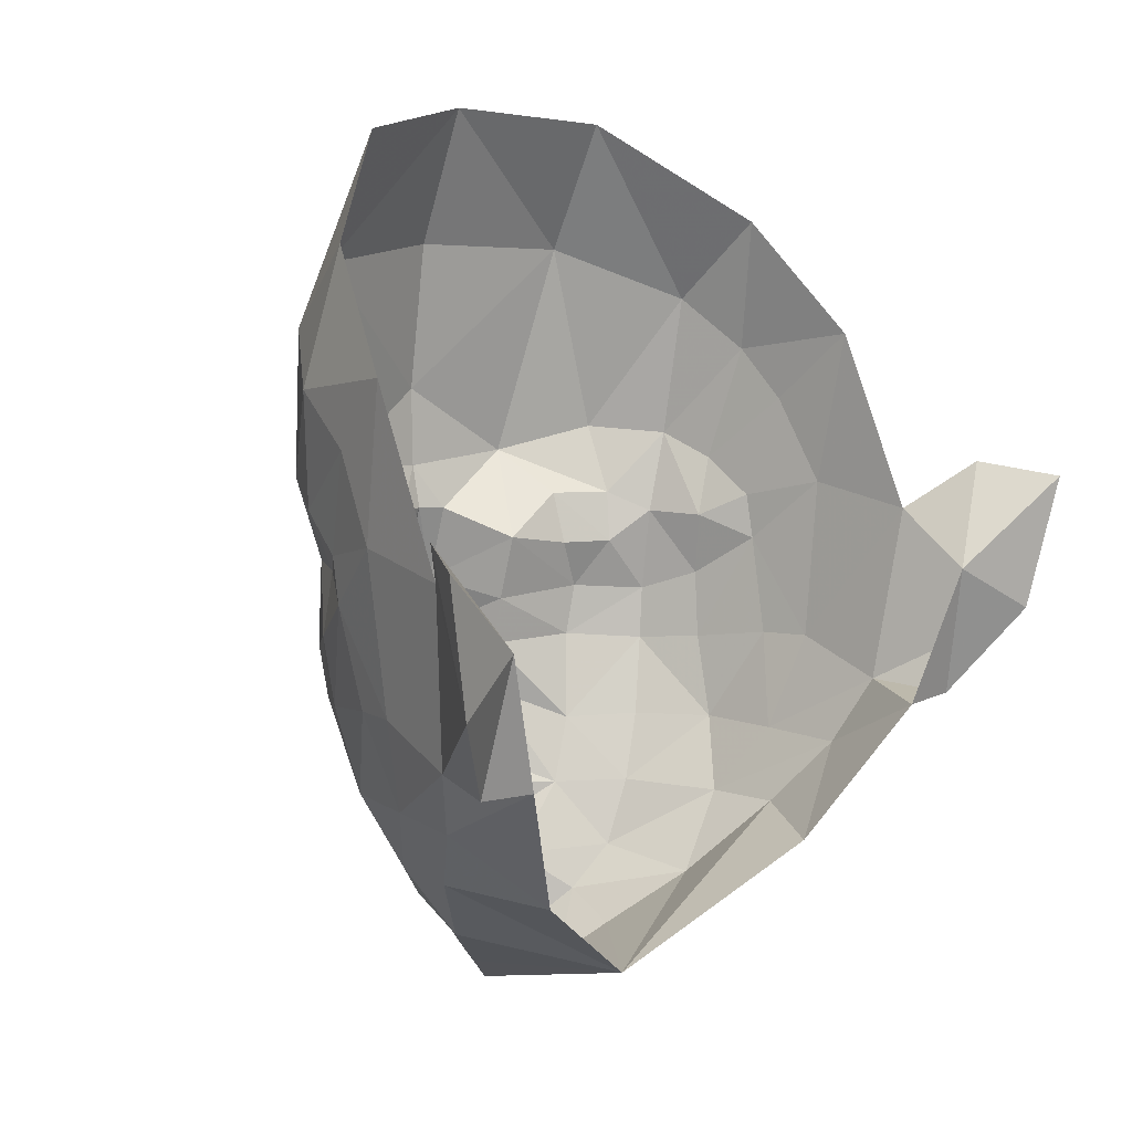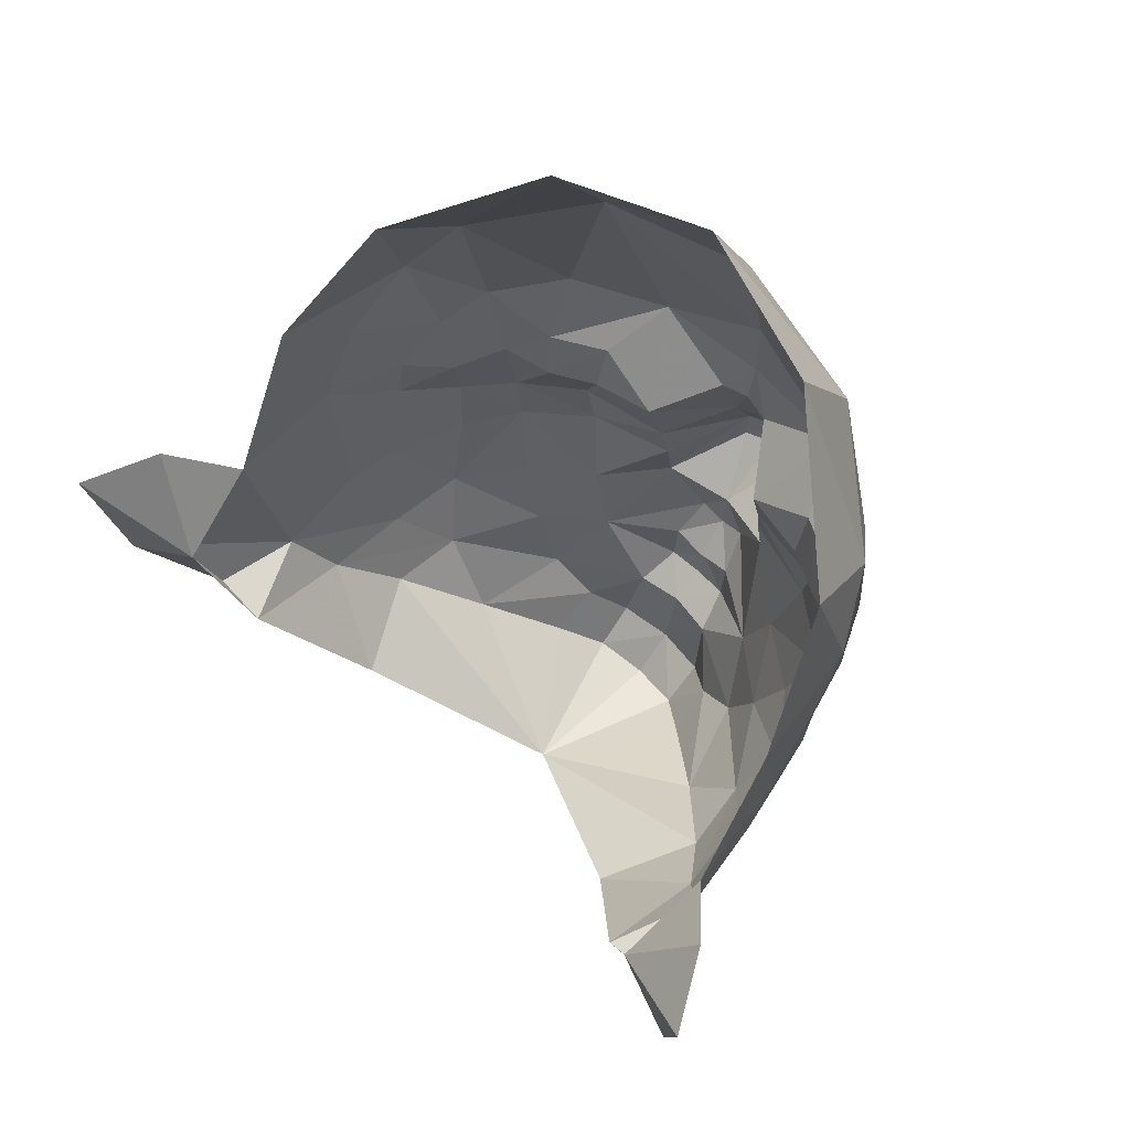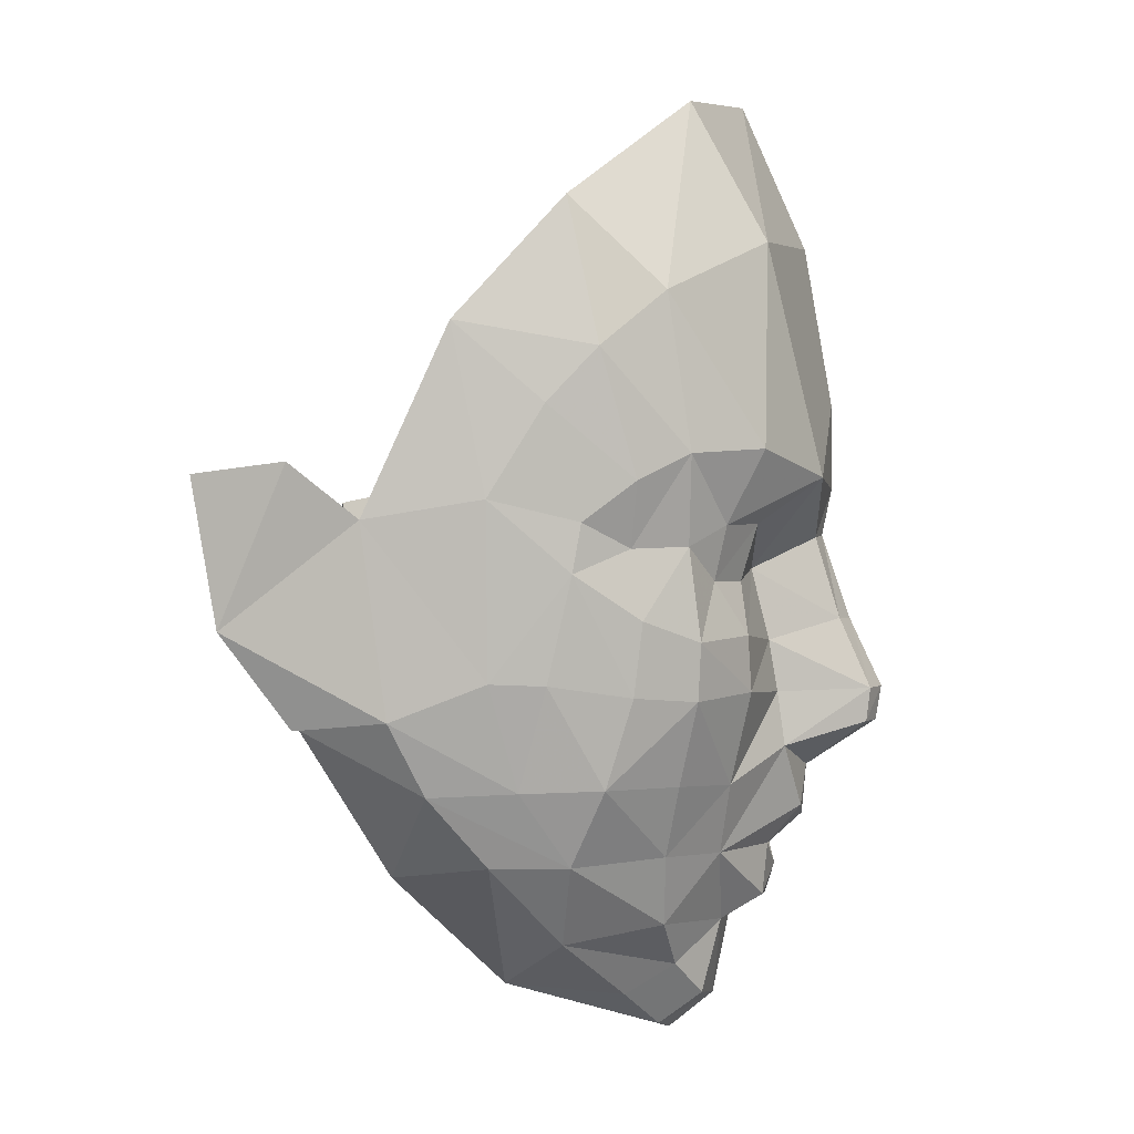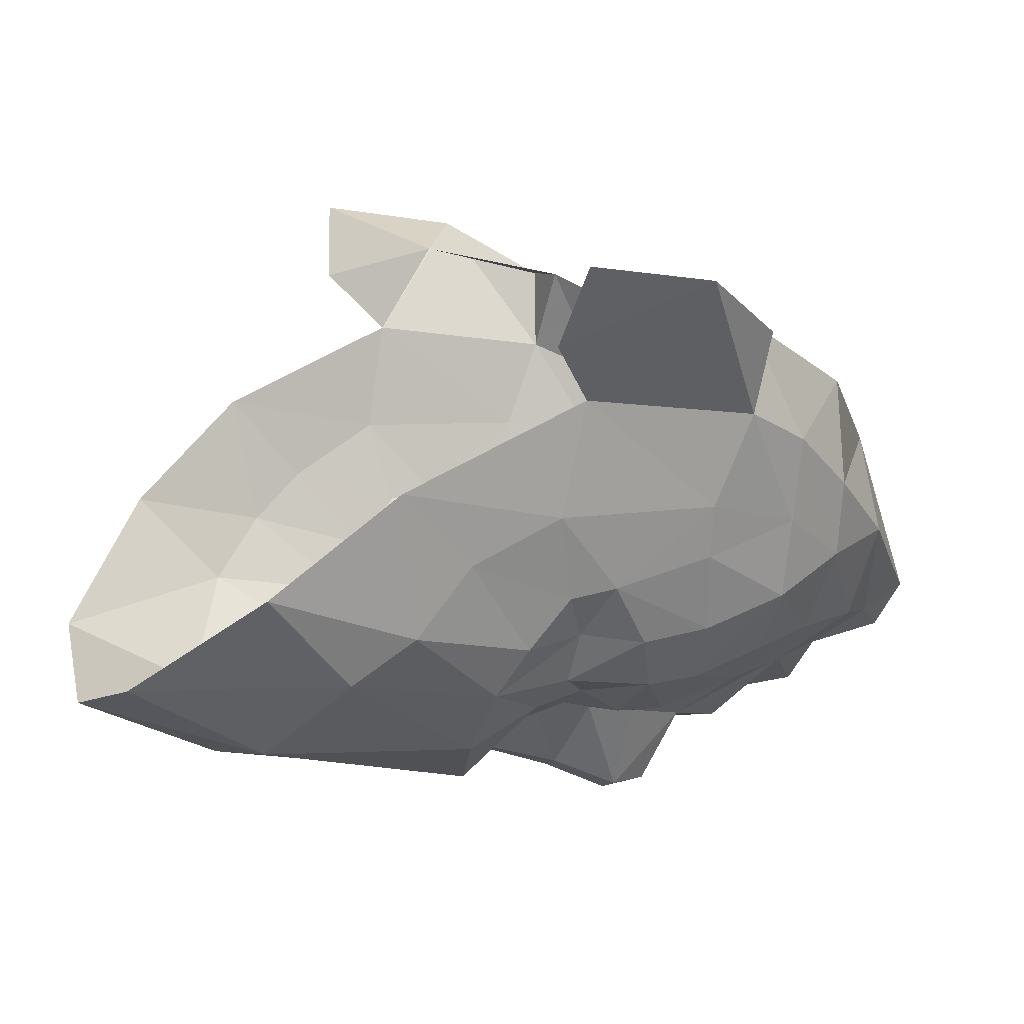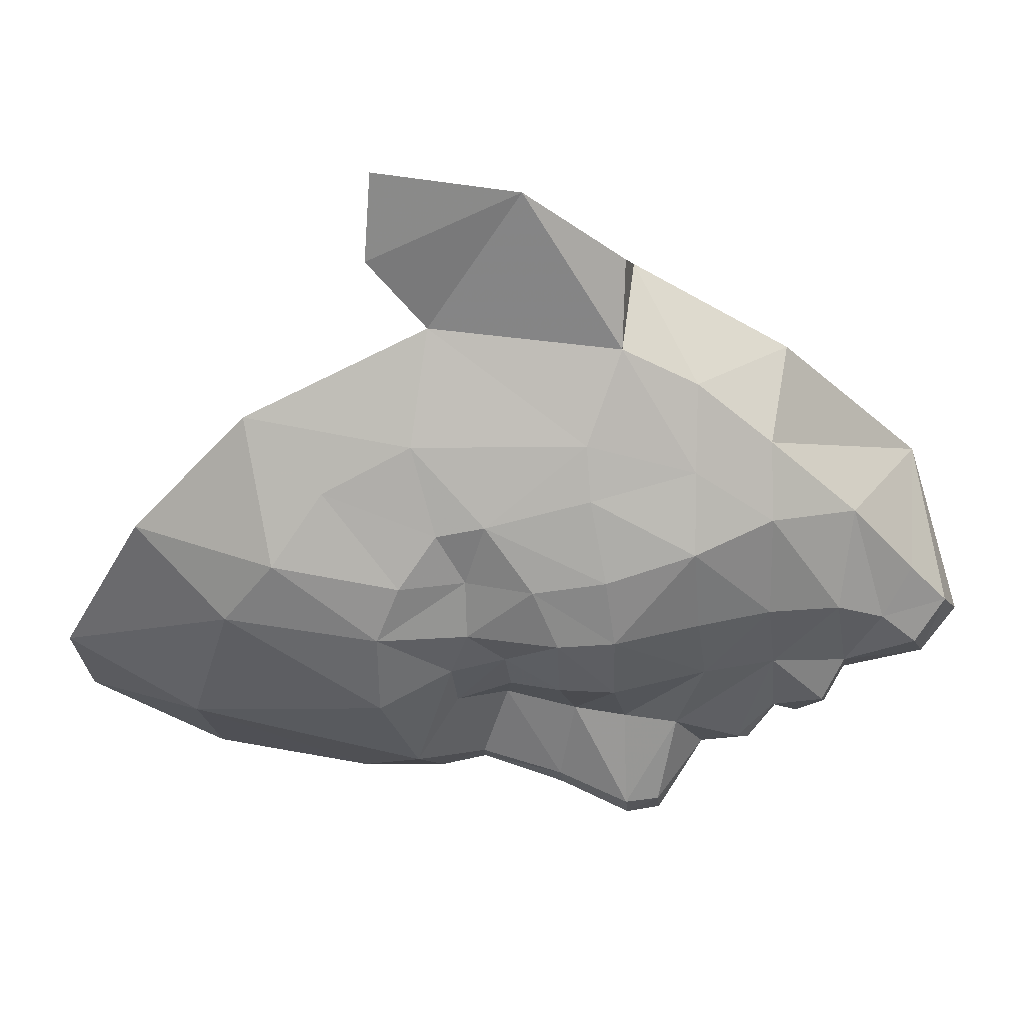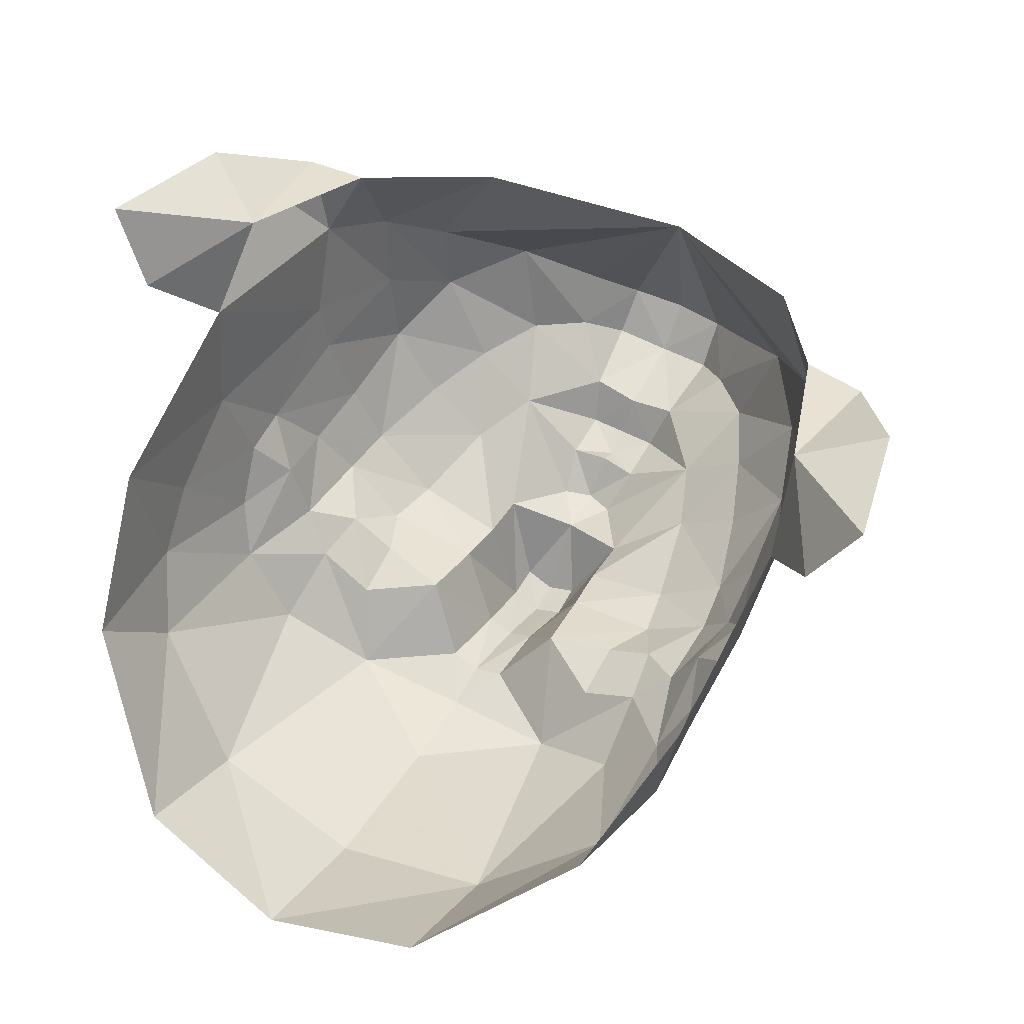
<metadata>
{"format":"obj","ext":"obj","renderer":"f3d","projection":"perspective","resolution":1024,"background":"white","views":[{"elev":9.1,"azim":135.3,"up":"+Z"},{"elev":67.0,"azim":-139.2,"up":"+Z"},{"elev":0.6,"azim":-88.5,"up":"+Z"},{"elev":7.7,"azim":70.5,"up":"+Y"},{"elev":-5.5,"azim":98.5,"up":"+Y"},{"elev":49.3,"azim":29.6,"up":"+Y"}]}
</metadata>
<code>
g common_face_female_2324
v -0.1964 -3.493 74.71
v 0.2928 -3.435 74.77
v 0.2223 -3.594 75.41
v -0.192 -3.638 75.43
v -0.1028 -1.641 74.77
v 0.6748 -2.798 74.79
v 0.293 -3.057 74.5
v -0.1822 -3.105 74.4
v -0.2096 -4.282 76.31
v -0.1981 -3.96 76.03
v 0.1231 -3.996 76.07
v 0.03396 -4.283 76.4
v 2.303 -0.3033 77.1
v 2.302 -1.348 76.57
v 1.517 -0.9196 75.85
v 2.175 -2.088 76.6
v 1.803 -2.466 75.97
v 1.924 -1.806 75.96
v 0.1179 -3.951 75.62
v 0.7425 -3.622 76.03
v 2.483 -1.883 77.49
v 2.585 -1.082 77.18
v 2.803 -0.8996 78.8
v 2.585 -1.082 77.18
v 2.825 -0.3656 77.12
v 3.396 0.09754 77.91
v 2.803 -0.8996 78.8
v 2.585 -1.082 77.18
v 2.303 -0.3033 77.1
v 2.825 -0.3656 77.12
v 2.731 -0.07967 78.34
v 3.396 0.09754 77.91
v 3.288 -0.4163 79.23
v 3.687 0.2387 79.11
v 3.288 -0.4163 79.23
v 2.731 -0.07967 78.34
v 2.803 -0.8996 78.8
v 3.687 0.2387 79.11
v 0.3956 -4.159 76.93
v 0.02518 -4.854 77.13
v -0.2045 -4.321 76.74
v 0.9892 -3.726 76.62
v 1.62 -4.054 79.42
v 1.581 -3.734 78.8
v 2.117 -3.491 79.36
v 2.219 -3.295 80.67
v 1.267 -3.402 82.38
v 2.407 -2.498 81.43
v -0.1634 -4.545 79.92
v 1.24 -4.05 81.18
v -0.1288 -4.31 81.31
v -0.2048 -4.04 75.87
v -0.2048 -3.954 75.61
v 1.308 -2.341 75.28
v 1.844 -3.542 77.82
v 1.506 -3.626 78.33
v 1.268 -3.892 77.89
v 0.6166 -3.23 75.06
v 1.169 -3.914 77.41
v 0.4421 -4.023 77.85
v 0.4021 -4.095 77.4
v 1.089 -3.819 78.34
v 0.4988 -3.874 78.46
v 2.128 -2.995 78.58
v 2.429 -2.557 78.37
v 2.427 -2.626 78.79
v 2.671 -1.891 78.96
v 2.519 -2.874 80.19
v 1.305 -3.219 76.03
v 1.552 -3.348 76.63
v -0.08735 -3.759 82.57
v -0.1757 -4.546 79.17
v -0.1781 -4.461 78.77
v 0.07831 -4.414 78.74
v 2.773 -1.616 80.39
v 2.029 -2.779 76.62
v 0.8237 -4.499 79.23
v 1.084 -3.96 78.82
v 1.02 -3.169 75.44
v 0.03297 -4.891 77.43
v 0.03004 -4.622 78.04
v -0.2023 -4.705 78.04
v -0.2261 -4.983 77.44
v -0.2285 -4.933 77.15
v 2.159 -3.096 78
v 1.882 -3.445 78.61
v 2.362 -2.341 77.47
v 1.771 -3.513 77.34
v 2.106 -3.017 77.37
v 2.622 -2.265 79.74
v 2.327 -3.065 79.13
v -0.6001 -3.552 75.42
v -0.6751 -3.386 74.79
v -0.6467 -3.01 74.51
v -0.9908 -2.714 74.82
v -0.4492 -4.258 76.4
v -0.52 -3.964 76.08
v -2.284 -0.07346 77.18
v -2.408 -1.112 76.64
v -2.641 -0.8202 77.26
v -2.096 -1.605 76.03
v -2.041 -2.274 76.03
v -2.352 -1.861 76.67
v -1.1 -3.529 76.06
v -0.5251 -3.919 75.63
v -2.609 -1.627 77.57
v -2.793 -0.6192 78.89
v -2.641 -0.8202 77.26
v -2.793 -0.6192 78.89
v -3.306 0.4333 78.02
v -2.809 -0.08333 77.21
v -2.641 -0.8202 77.26
v -2.809 -0.08333 77.21
v -2.284 -0.07346 77.18
v -3.306 0.4333 78.02
v -2.647 0.1898 78.42
v -3.206 -0.09098 79.34
v -3.541 0.6008 79.23
v -3.206 -0.09098 79.34
v -2.793 -0.6192 78.89
v -2.647 0.1898 78.42
v -3.541 0.6008 79.23
v -0.7789 -4.1 76.95
v -0.4734 -4.829 77.14
v -1.336 -3.609 76.66
v -1.905 -3.877 79.48
v -2.344 -3.261 79.43
v -1.854 -3.562 78.85
v -2.383 -3.065 80.75
v -1.468 -3.914 81.23
v -1.401 -3.269 82.42
v -1.163 -4.399 79.26
v -1.559 -2.198 75.33
v -2.128 -3.343 77.89
v -1.583 -3.749 77.93
v -1.784 -3.462 78.39
v -0.9674 -3.151 75.08
v -1.504 -3.78 77.45
v -0.7635 -4.036 77.42
v -0.7814 -3.962 77.87
v -0.8027 -3.809 78.48
v -1.389 -3.694 78.38
v -2.331 -2.772 78.66
v -2.593 -2.302 78.45
v -2.391 -2.868 78.07
v -2.585 -2.375 78.87
v -2.748 -1.619 79.05
v -2.476 -2.253 81.51
v -2.65 -2.52 80.28
v -1.863 -3.17 76.69
v -1.618 -3.06 76.08
v -0.4293 -4.389 78.75
v -2.518 -2.822 79.21
v -2.779 -1.338 80.48
v -2.276 -2.564 76.69
v -1.382 -3.836 78.86
v -1.606 -0.7632 75.9
v -1.35 -3.05 75.47
v -0.4751 -4.865 77.43
v -0.4253 -4.599 78.04
v -2.13 -3.244 78.67
v -2.534 -2.095 77.55
v -2.076 -3.321 77.4
v -2.351 -2.793 77.45
v -2.716 -2.092 79.82
f 1 2 3
f 3 4 1
f 5 6 7
f 7 8 5
f 9 10 11
f 11 12 9
f 13 14 15
f 14 16 17
f 17 18 14
f 11 19 20
f 19 3 20
f 21 22 23
f 24 25 26
f 26 27 24
f 28 29 30
f 30 29 31
f 31 32 30
f 33 27 26
f 26 34 33
f 35 36 37
f 32 31 38
f 38 36 35
f 39 40 41
f 20 42 39
f 39 12 20
f 43 44 45
f 46 43 45
f 47 46 48
f 49 50 51
f 19 11 52
f 19 52 53
f 52 11 10
f 17 54 18
f 55 56 57
f 58 2 7
f 7 6 58
f 59 60 61
f 57 62 63
f 64 65 66
f 66 65 67
f 46 68 48
f 42 69 70
f 71 51 50
f 50 47 71
f 72 73 74
f 45 68 46
f 75 67 23
f 21 23 67
f 16 76 17
f 49 72 77
f 78 77 63
f 77 74 63
f 15 14 18
f 5 54 6
f 4 3 19
f 19 53 4
f 5 15 18
f 18 54 5
f 3 58 79
f 39 61 80
f 80 40 39
f 81 74 73
f 73 82 81
f 82 83 80
f 80 81 82
f 81 60 63
f 63 74 81
f 83 84 40
f 40 80 83
f 76 69 17
f 40 84 41
f 77 72 74
f 54 79 58
f 58 6 54
f 1 8 7
f 7 2 1
f 2 58 3
f 69 76 70
f 85 64 86
f 86 55 85
f 44 86 45
f 50 77 43
f 16 21 87
f 63 60 57
f 59 88 55
f 55 57 59
f 88 89 85
f 85 55 88
f 59 42 88
f 88 76 89
f 89 76 87
f 89 87 65
f 65 85 89
f 65 21 67
f 66 67 90
f 90 67 75
f 42 70 88
f 61 42 59
f 60 81 80
f 80 61 60
f 78 63 62
f 54 17 79
f 91 66 90
f 90 68 91
f 68 75 48
f 68 90 75
f 64 66 91
f 16 14 22
f 22 21 16
f 12 11 20
f 20 69 42
f 3 79 20
f 79 69 20
f 64 91 45
f 78 62 56
f 56 44 78
f 57 56 62
f 56 86 44
f 86 64 45
f 43 77 44
f 55 86 56
f 41 12 39
f 17 69 79
f 1 4 92
f 92 93 1
f 5 8 94
f 94 95 5
f 9 96 97
f 97 10 9
f 98 99 100
f 99 101 102
f 102 103 99
f 97 104 105
f 105 104 92
f 106 107 100
f 108 109 110
f 110 111 108
f 112 113 114
f 113 115 116
f 116 114 113
f 117 118 110
f 110 109 117
f 119 120 121
f 115 122 116
f 122 119 121
f 123 41 124
f 104 96 123
f 123 125 104
f 126 127 128
f 129 126 130
f 131 129 130
f 49 130 132
f 105 52 97
f 105 53 52
f 52 10 97
f 102 101 133
f 134 135 136
f 137 95 94
f 94 93 137
f 138 139 140
f 135 141 142
f 143 144 145
f 146 147 144
f 129 148 149
f 125 150 151
f 71 131 130
f 130 51 71
f 72 152 73
f 127 149 153
f 154 107 147
f 106 147 107
f 103 102 155
f 49 132 72
f 156 141 132
f 132 141 152
f 157 101 99
f 5 95 133
f 4 53 105
f 105 92 4
f 5 133 101
f 101 157 5
f 92 158 137
f 123 124 159
f 159 139 123
f 160 82 73
f 73 152 160
f 82 160 159
f 159 83 82
f 160 152 141
f 141 140 160
f 83 159 124
f 124 84 83
f 155 102 151
f 124 41 84
f 132 152 72
f 133 95 137
f 137 158 133
f 1 93 94
f 94 8 1
f 93 92 137
f 151 150 155
f 145 134 161
f 161 143 145
f 128 127 161
f 130 126 132
f 103 162 106
f 141 135 140
f 138 135 134
f 134 163 138
f 163 134 145
f 145 164 163
f 138 163 125
f 163 155 150
f 164 162 155
f 164 145 144
f 144 162 164
f 144 106 162
f 146 165 147
f 165 154 147
f 125 163 150
f 139 125 123
f 140 139 159
f 159 160 140
f 156 142 141
f 133 158 102
f 153 149 165
f 165 146 153
f 149 148 154
f 149 154 165
f 143 153 146
f 103 106 100
f 100 99 103
f 96 104 97
f 104 125 151
f 92 104 158
f 158 104 151
f 143 127 153
f 156 128 136
f 136 142 156
f 135 142 136
f 136 128 161
f 161 127 143
f 126 128 132
f 134 136 161
f 41 96 9
f 102 158 151
f 46 50 43
f 129 127 126
f 49 77 50
f 49 51 130
f 47 50 46
f 131 148 129
f 65 87 21
f 144 147 106
f 143 146 144
f 64 85 65
f 88 70 76
f 163 164 155
f 76 16 87
f 162 103 155
f 13 22 14
f 98 157 99
f 60 59 57
f 135 138 140
f 77 78 44
f 128 156 132
f 45 91 68
f 127 129 149
f 41 9 12
f 41 123 96
f 61 39 42
f 139 138 125

</code>
